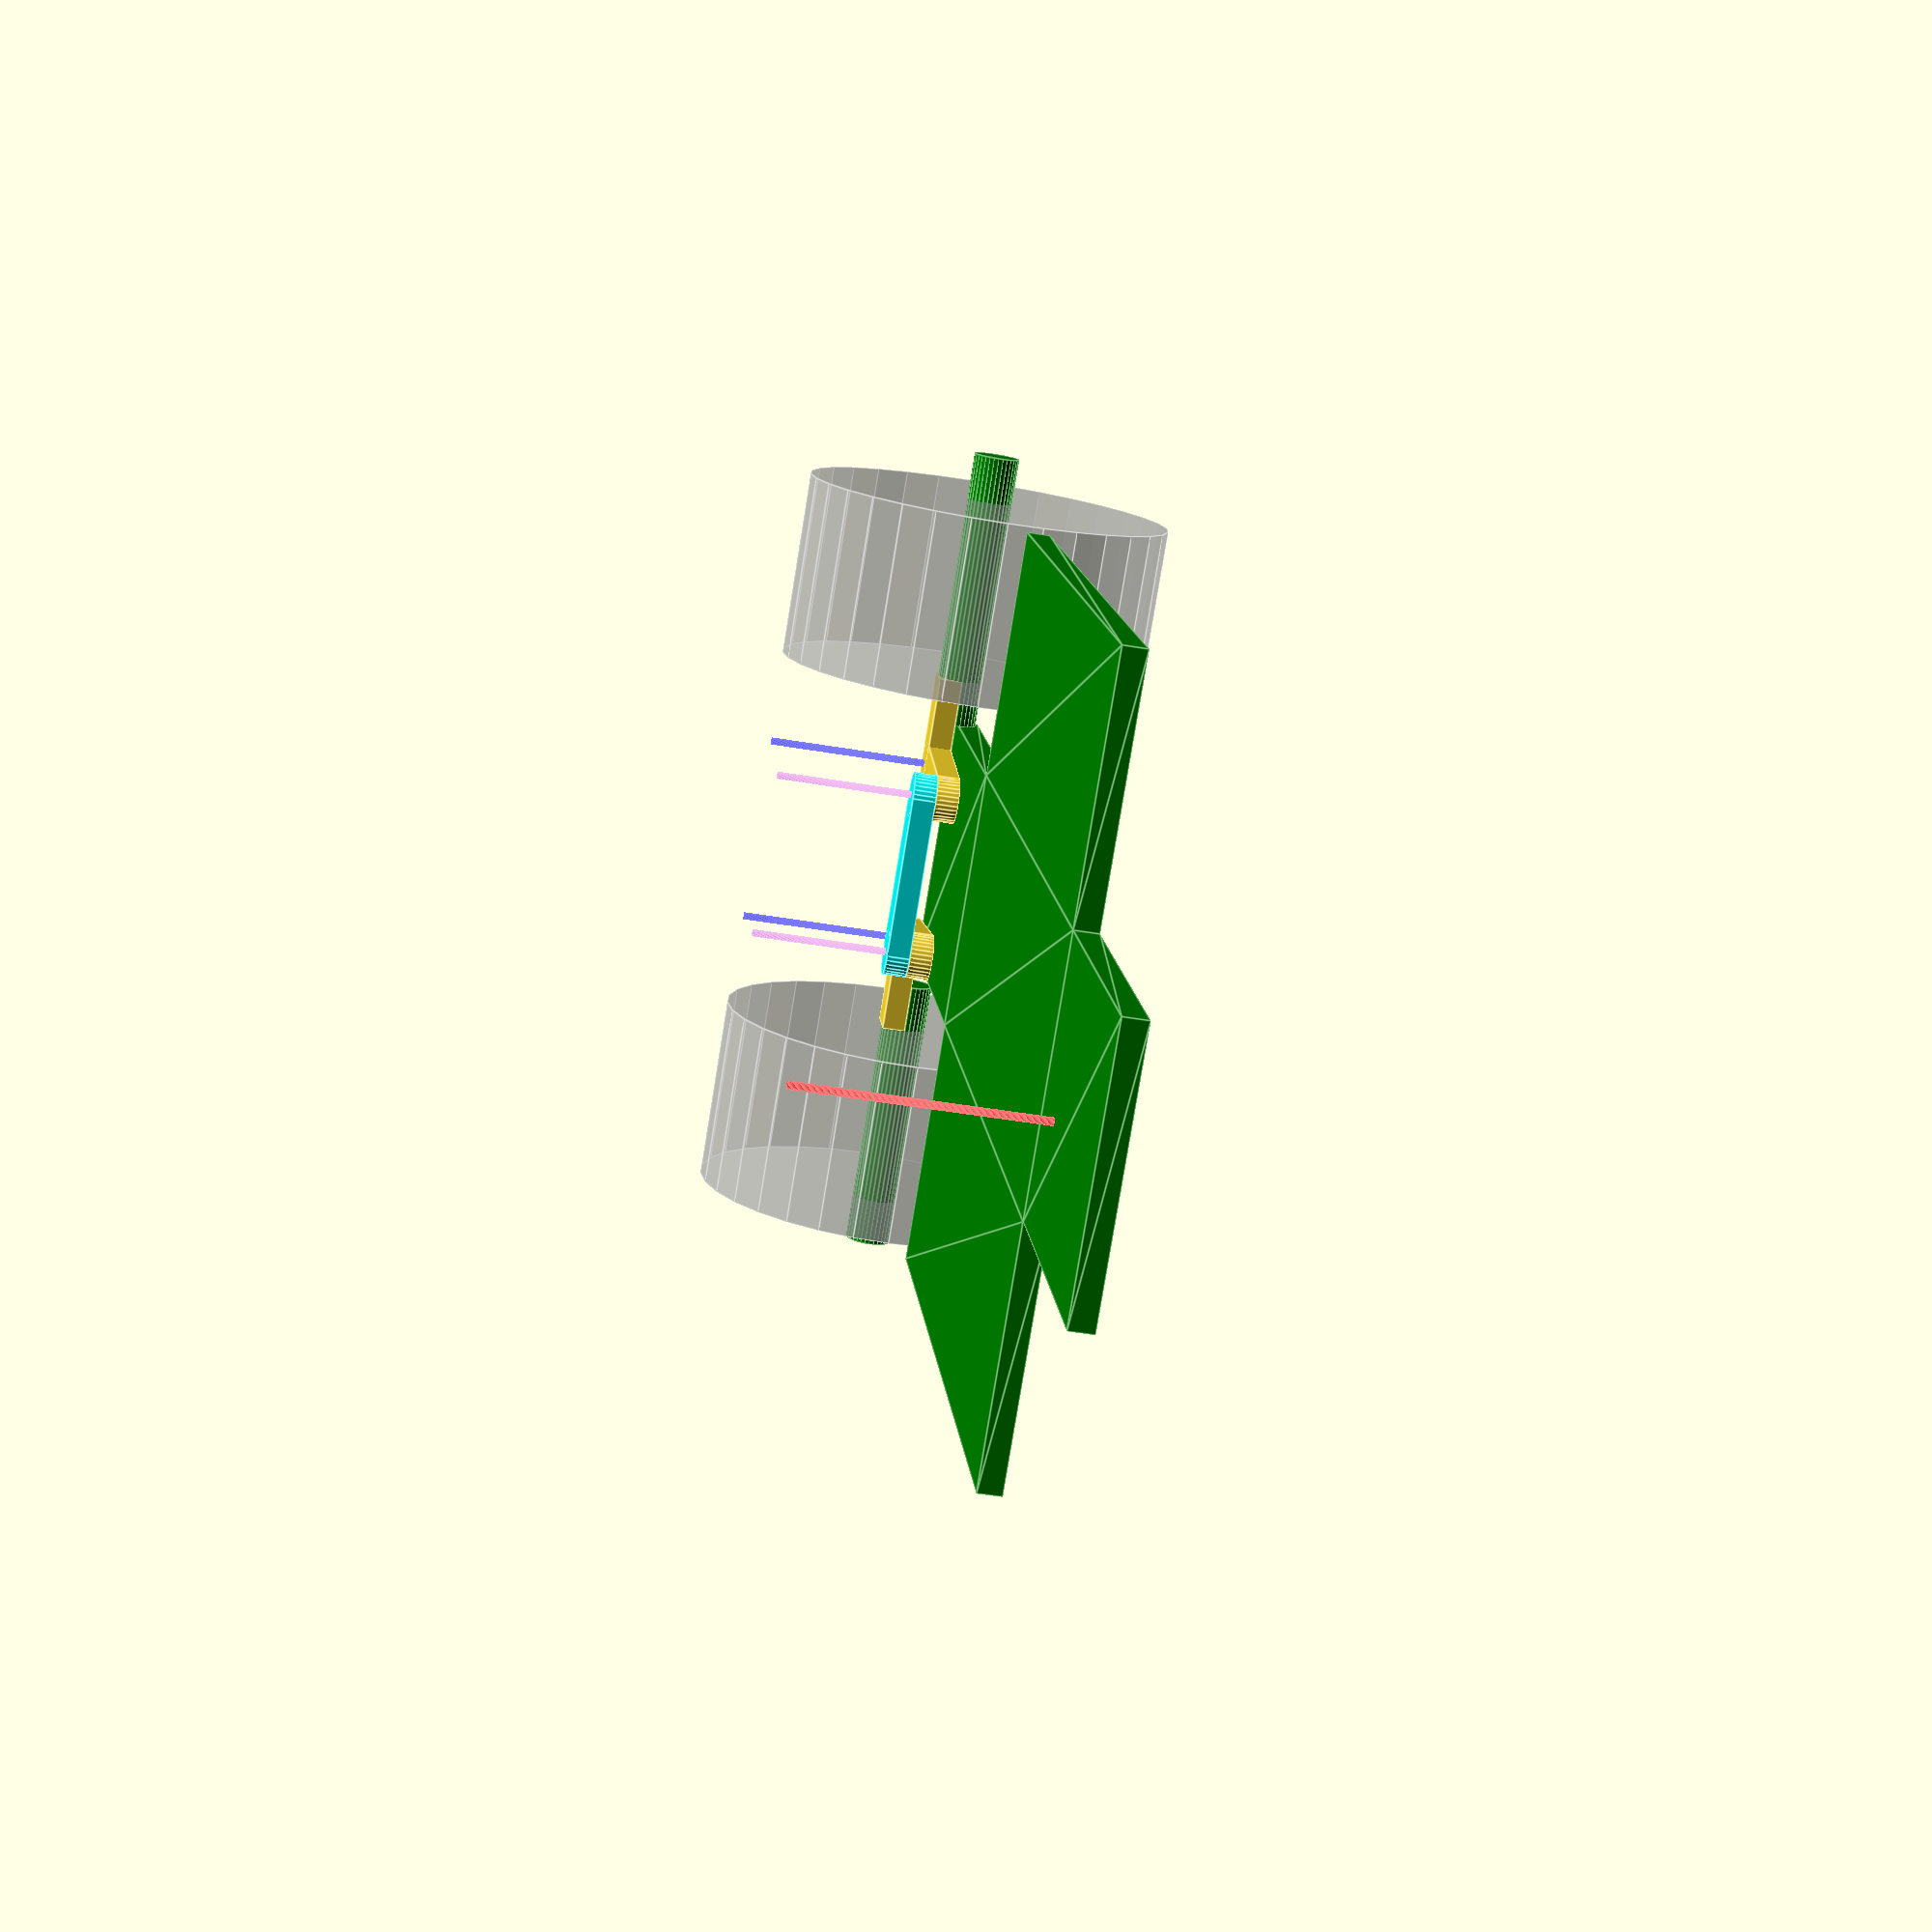
<openscad>

$fn = 32;
e = 0.1;
mm = 25.4;

// update to actual wheels
wheel_dia = 2.0*mm;
wheel_wid = 1*mm;
vehicle_wid = 4.0*mm;

wheelbase = 6.142*mm;

axle_dia = 0.25*mm;
axle_len = wheel_wid + 0.5*mm;

wheel_pivot_offset = 0.5*mm;

pivot_spc = vehicle_wid-2*wheel_wid-2*wheel_pivot_offset;
angle = atan2(wheelbase,pivot_spc/2);

bracket_stock_wid = 0.25*mm;
bracket_arm_len = 0.75*mm;
bracket_stock_thk = 0.125*mm;

// reference point where differential would be
color("red")
cylinder( h=30, d=1);

chassis_len = 7.5*mm;
chassis_thk = 0.125*mm;
chassis_tab_wid = 1.375*mm;
chassis_tab_len = 1.75*mm;

module chassis() {
  w = vehicle_wid;
  l = chassis_len;
  b = chassis_tab_len;
  d = chassis_tab_wid;
  a = (vehicle_wid-chassis_tab_wid)/2;
  c = l-2*b;
  linear_extrude( height=chassis_thk)
  polygon( points =[ [a, 0], [a, b], [0, b], [0, b+c], [a, b+c], [a, l],
		     [a+d, l], [a+d, l-b], [w, l-b], [w, b], [w-a, b],
		     [w-a, 0], [a, 0]]);
}

module crossbar() {
  // calculate endpoints of steering bar
  // left wheel
  left_x = wheel_pivot_offset-(vehicle_wid/2-wheel_wid) +
     cos(angle) * bracket_arm_len;
  left_y = wheelbase - sin(angle) * bracket_arm_len;
  left_z = 0;

  // right wheel
  right_x = -(wheel_pivot_offset-(vehicle_wid/2-wheel_wid) +
	      cos(angle) * bracket_arm_len);
  right_y = wheelbase - sin(angle) * bracket_arm_len;
  right_z = 0;

  crossbar_len = right_x - left_x;

  // indicate the pivot points
  // translate( [left_x, left_y, left_z]) color("orange") cylinder( h=50, d=2);
  // translate( [right_x, right_y, right_z]) color("orange") cylinder( h=50, d=2);

  // draw the crossbar
  color("cyan")
  translate( [left_x, left_y, left_z+bracket_stock_thk]) {
    // rounded ends
    cylinder( d=bracket_stock_wid, h=bracket_stock_thk);
    translate( [crossbar_len, 0, 0])
      cylinder( d=bracket_stock_wid, h=bracket_stock_thk);
    translate( [0, -bracket_stock_wid/2, 0])
      cube( [crossbar_len, bracket_stock_wid, bracket_stock_thk]);
  }
}

// create a steering bracket
// center about pivot hole
module bracket() {

     translate( [-wheel_pivot_offset, -bracket_stock_wid/2, 0])
	  cube( [wheel_pivot_offset, bracket_stock_wid, bracket_stock_thk]);

     rotate( [0, 0, -angle]) {
       translate( [0, -bracket_stock_wid/2, 0]) {
	 cube( [bracket_arm_len, bracket_stock_wid, bracket_stock_thk]);
	 translate( [bracket_arm_len, bracket_stock_wid/2, 0]) {
	   // now we're at tie rod attach point
	   cylinder( h=bracket_stock_thk, d=bracket_stock_wid);
	   color("violet") cylinder( h=25, d=1);
	 }
       }
     }
     cylinder( h=bracket_stock_thk, d=bracket_stock_wid);
}


module wheel_at( x, y, z) {

  translate( [ x, y, z]) {
    rotate( [0, 270, 0]) {
      % cylinder( d=wheel_dia, h=wheel_wid);
      translate( [0, 0, -(axle_len-wheel_wid)/2])
	color("green") cylinder( d=axle_dia, h=axle_len);
    }
    // steering pivot
    translate( [wheel_pivot_offset, 0, 0]) {
      color("blue") cylinder( h=25, d=1);
      bracket();
    }
  }
}

// left front wheel
wheel_at( -(vehicle_wid/2-wheel_wid), wheelbase, 0);
// right front wheel
mirror( [1, 0 ,0]) wheel_at( -(vehicle_wid/2-wheel_wid), wheelbase, 0);

crossbar();
translate( [-vehicle_wid/2, -chassis_tab_len/2, -5])
color("green")
chassis();

</openscad>
<views>
elev=228.0 azim=149.9 roll=100.8 proj=p view=edges
</views>
